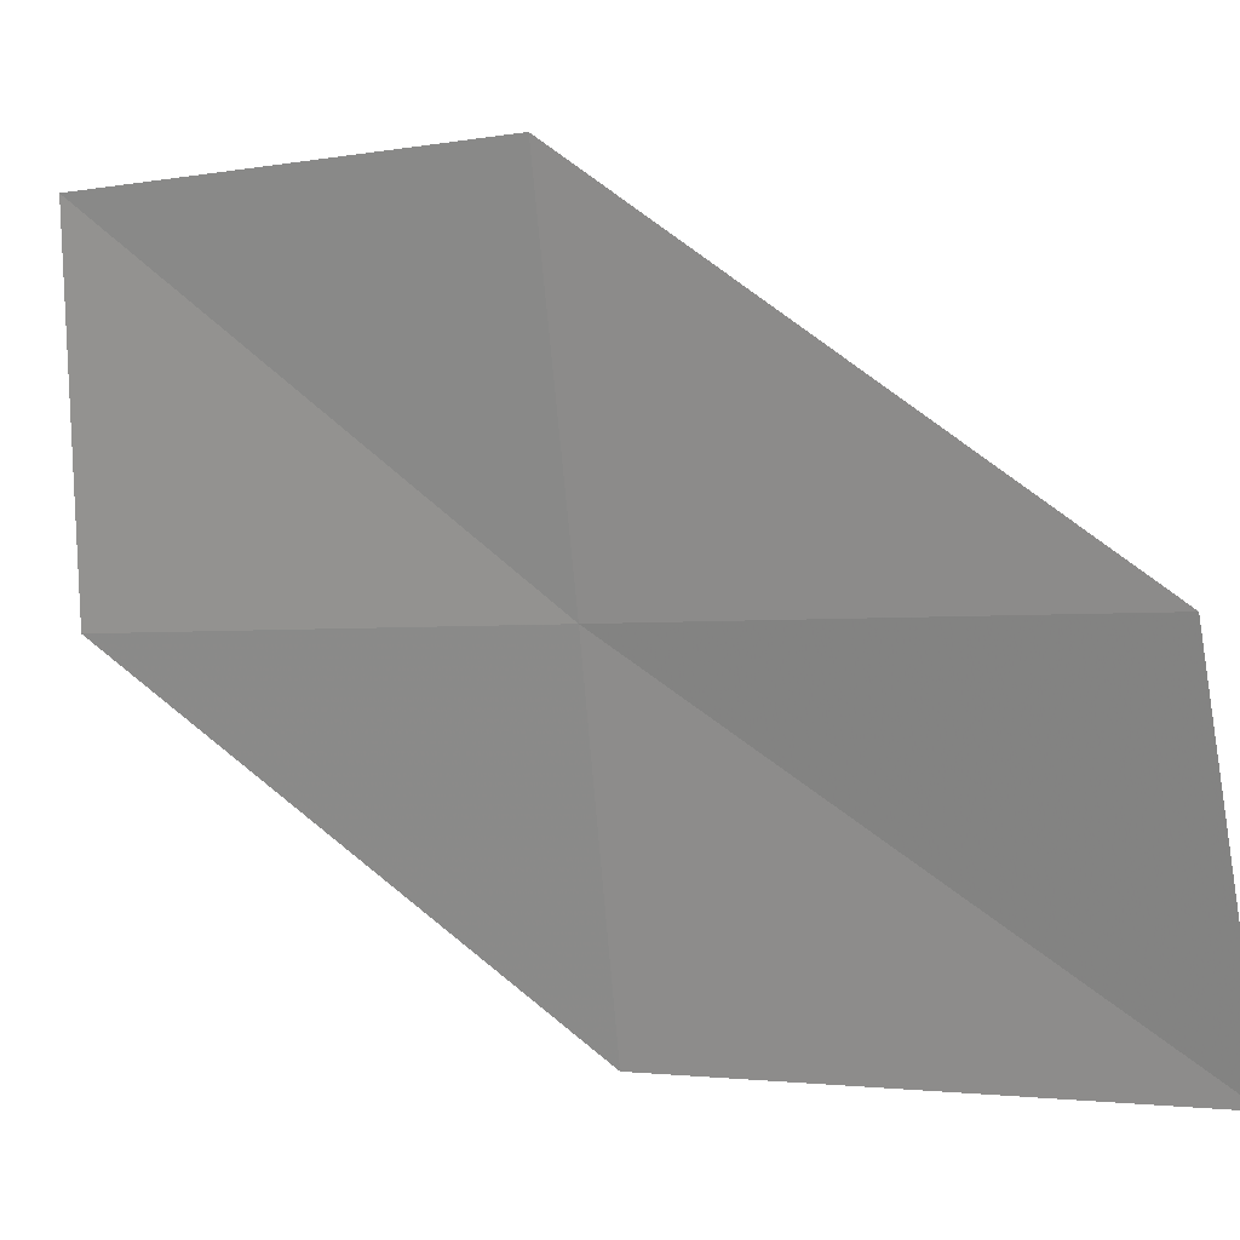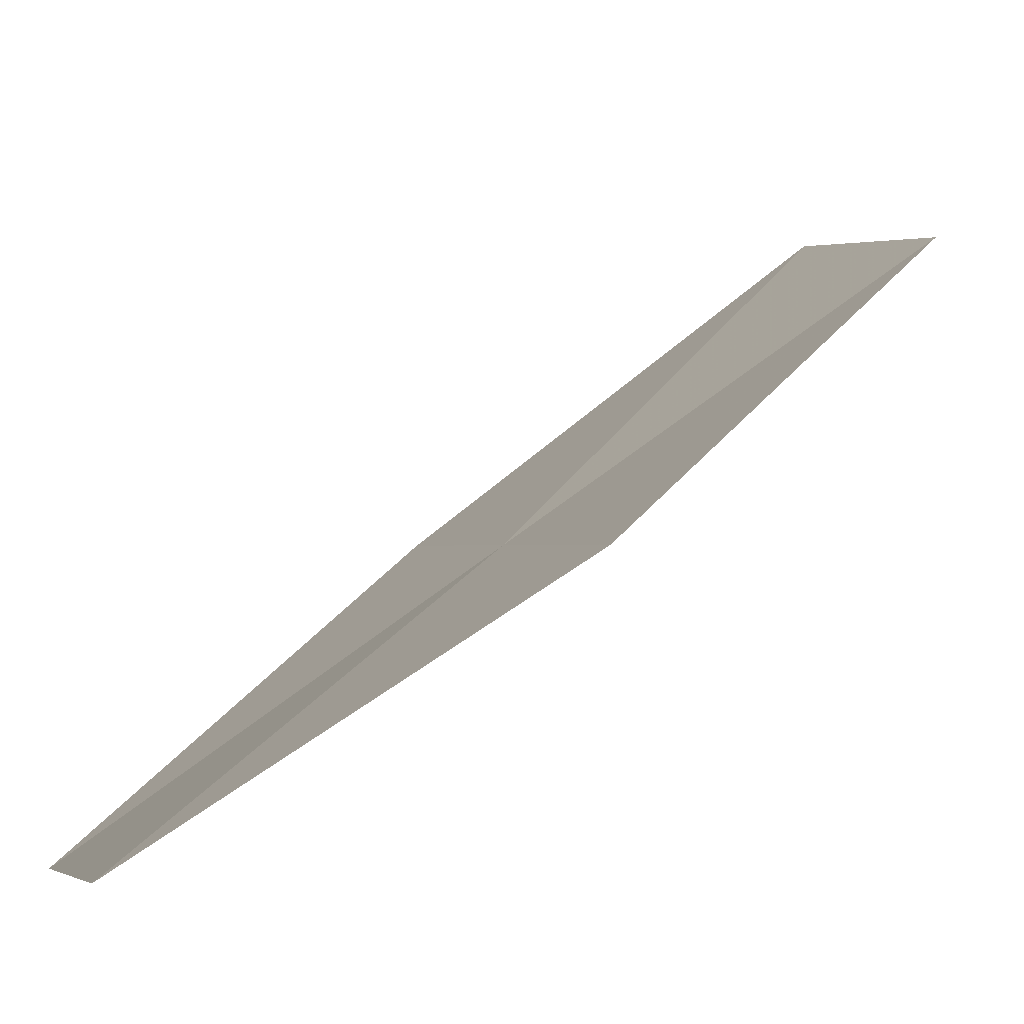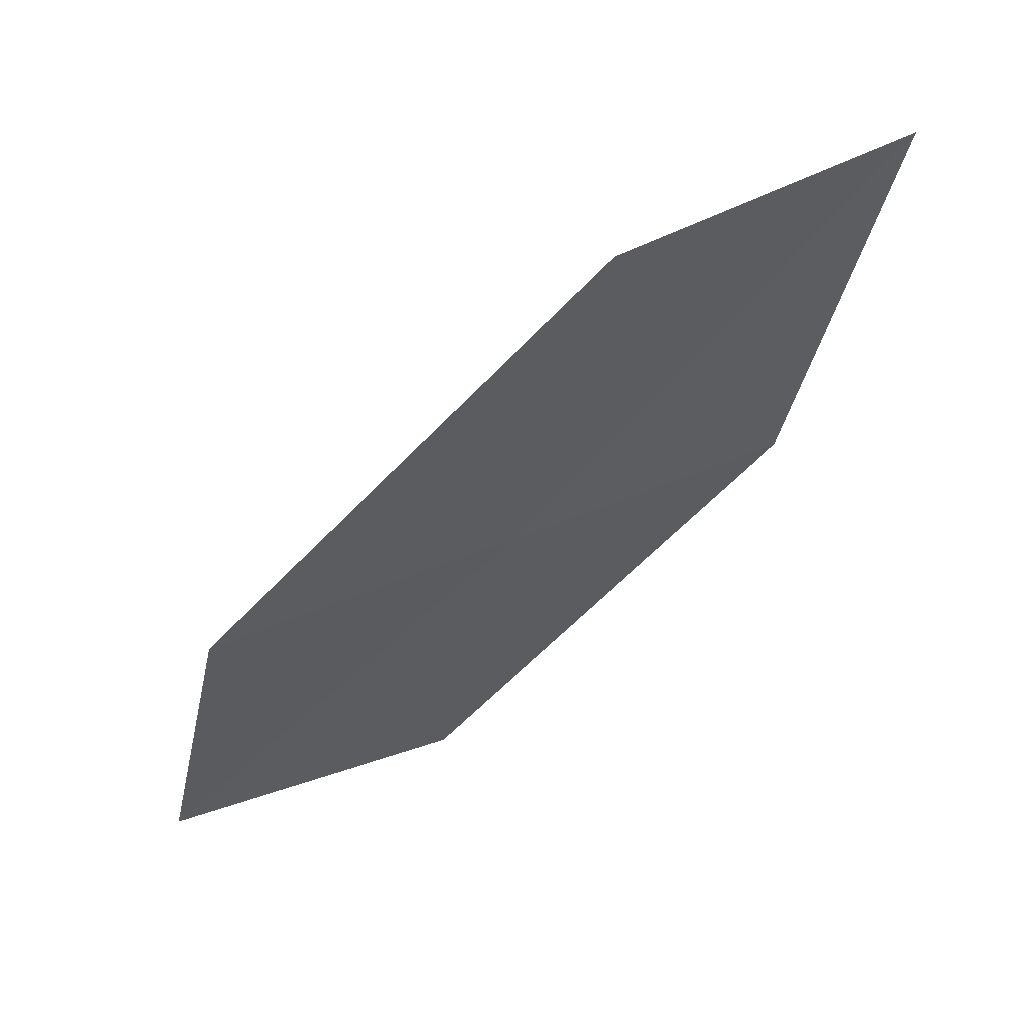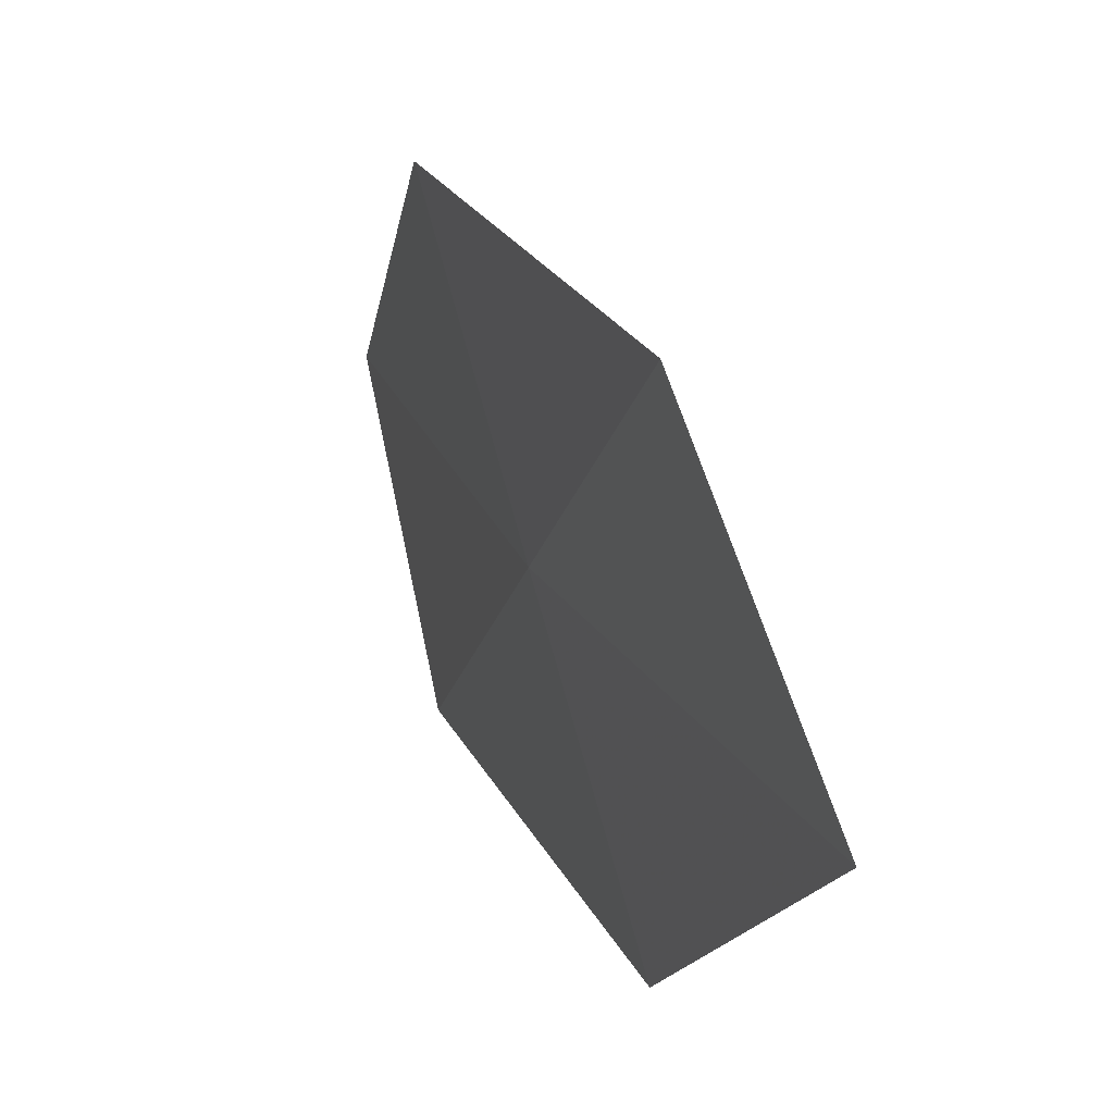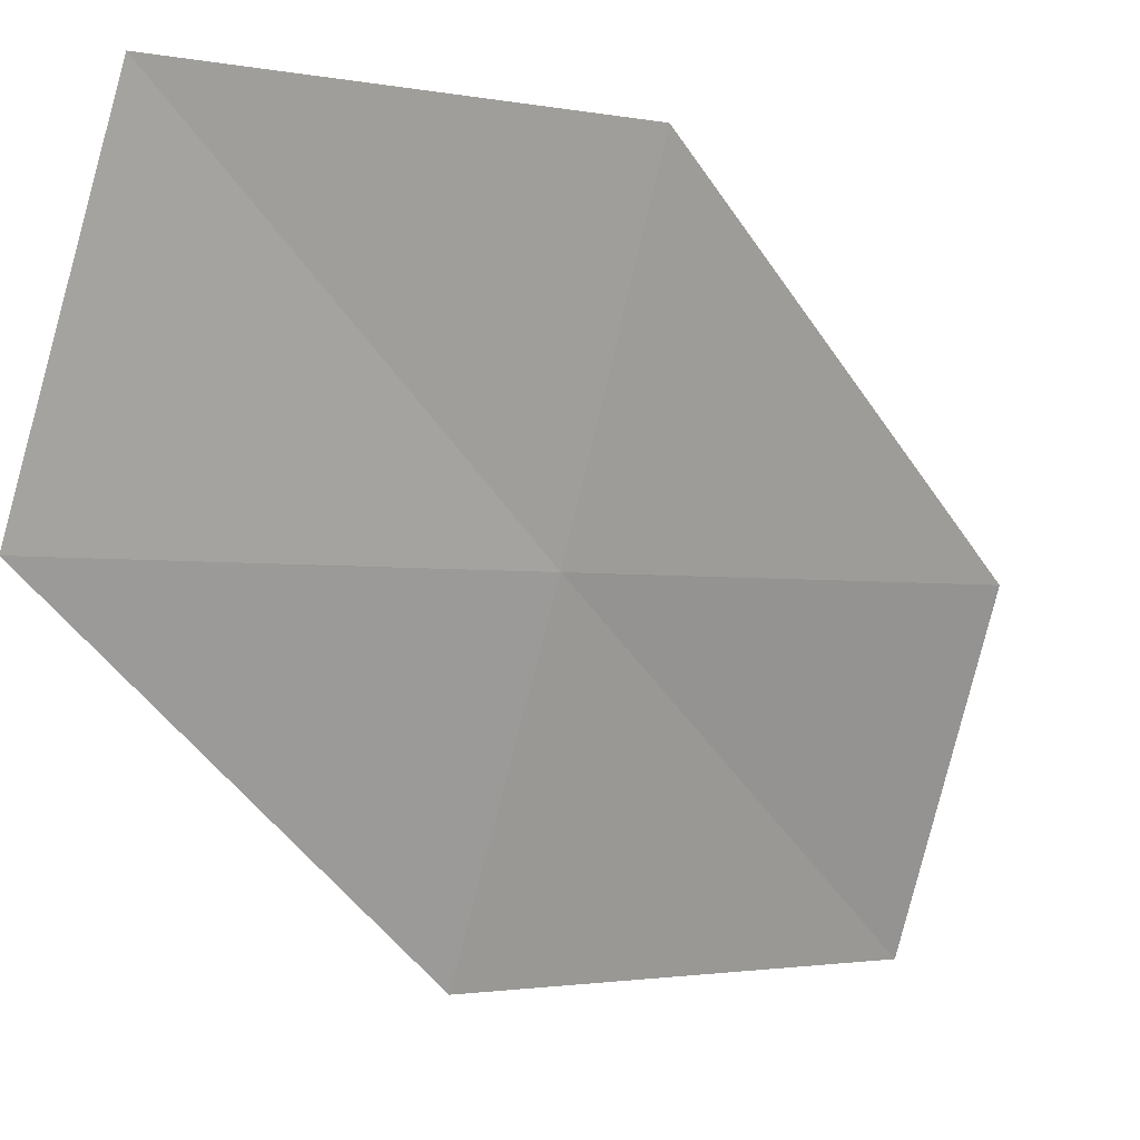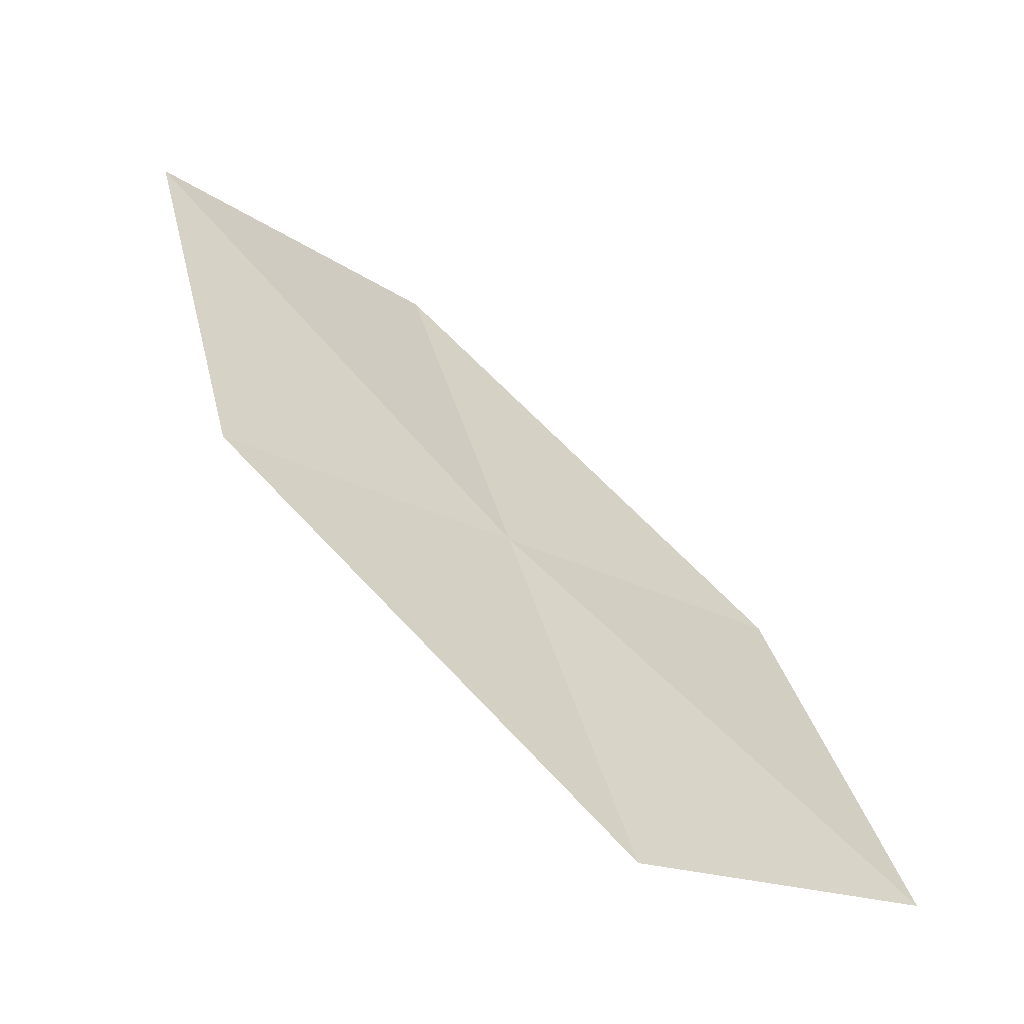
<metadata>
{"format":"obj","ext":"obj","renderer":"f3d","projection":"perspective","resolution":1024,"background":"white","views":[{"elev":-1.8,"azim":83.5,"up":"+Z"},{"elev":78.0,"azim":14.6,"up":"+Z"},{"elev":19.7,"azim":73.5,"up":"+Y"},{"elev":-17.2,"azim":129.6,"up":"+Z"},{"elev":-2.3,"azim":13.5,"up":"+Z"},{"elev":-16.0,"azim":-111.8,"up":"+Y"}]}
</metadata>
<code>
v -5.367 5.557 46.22
v -7.086 2.388 49.02
v -7.877 2.502 46.22
v -4.577 5.187 49.02
v -2.856 8.612 46.22
v -6.205 5.901 43.47
v -3.704 9.221 43.47
f 1 3 2
f 1 2 4
f 1 4 5
f 1 7 6
f 1 5 7
f 1 6 3

</code>
